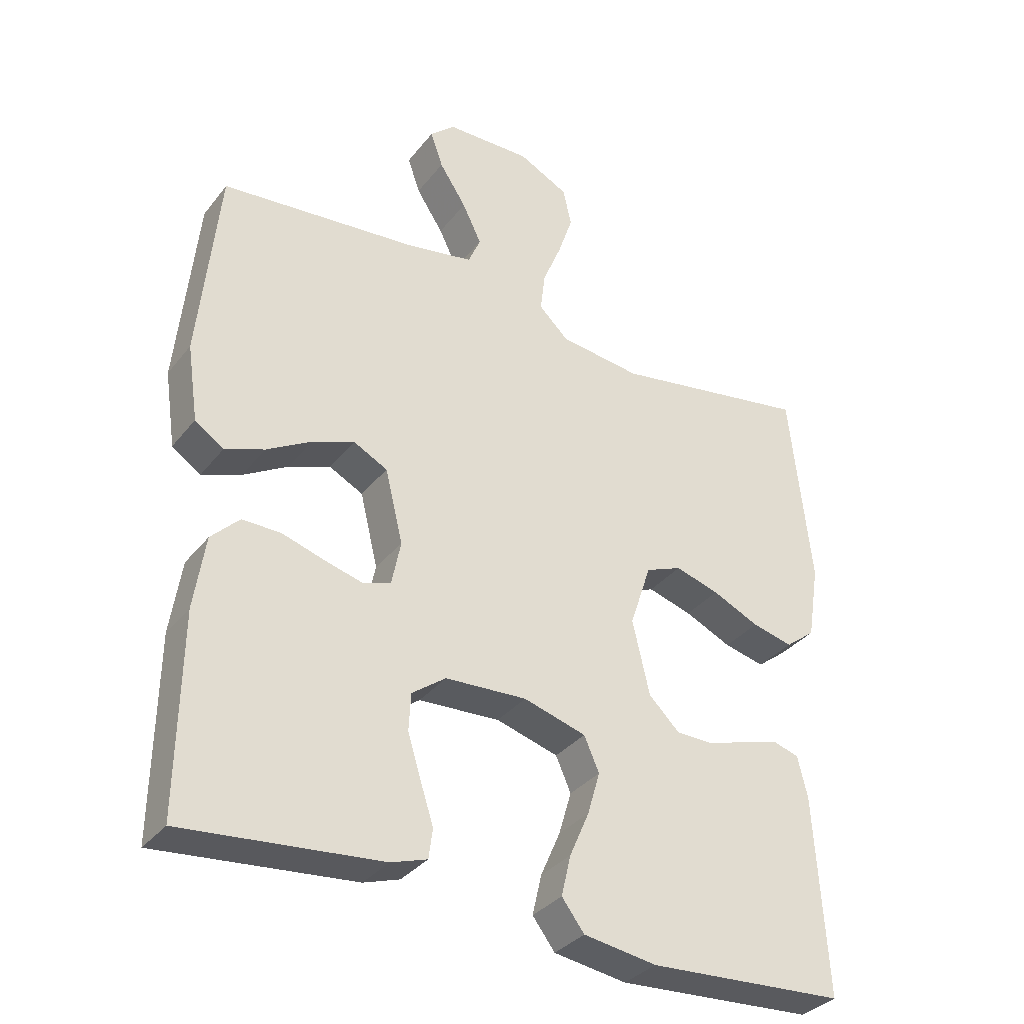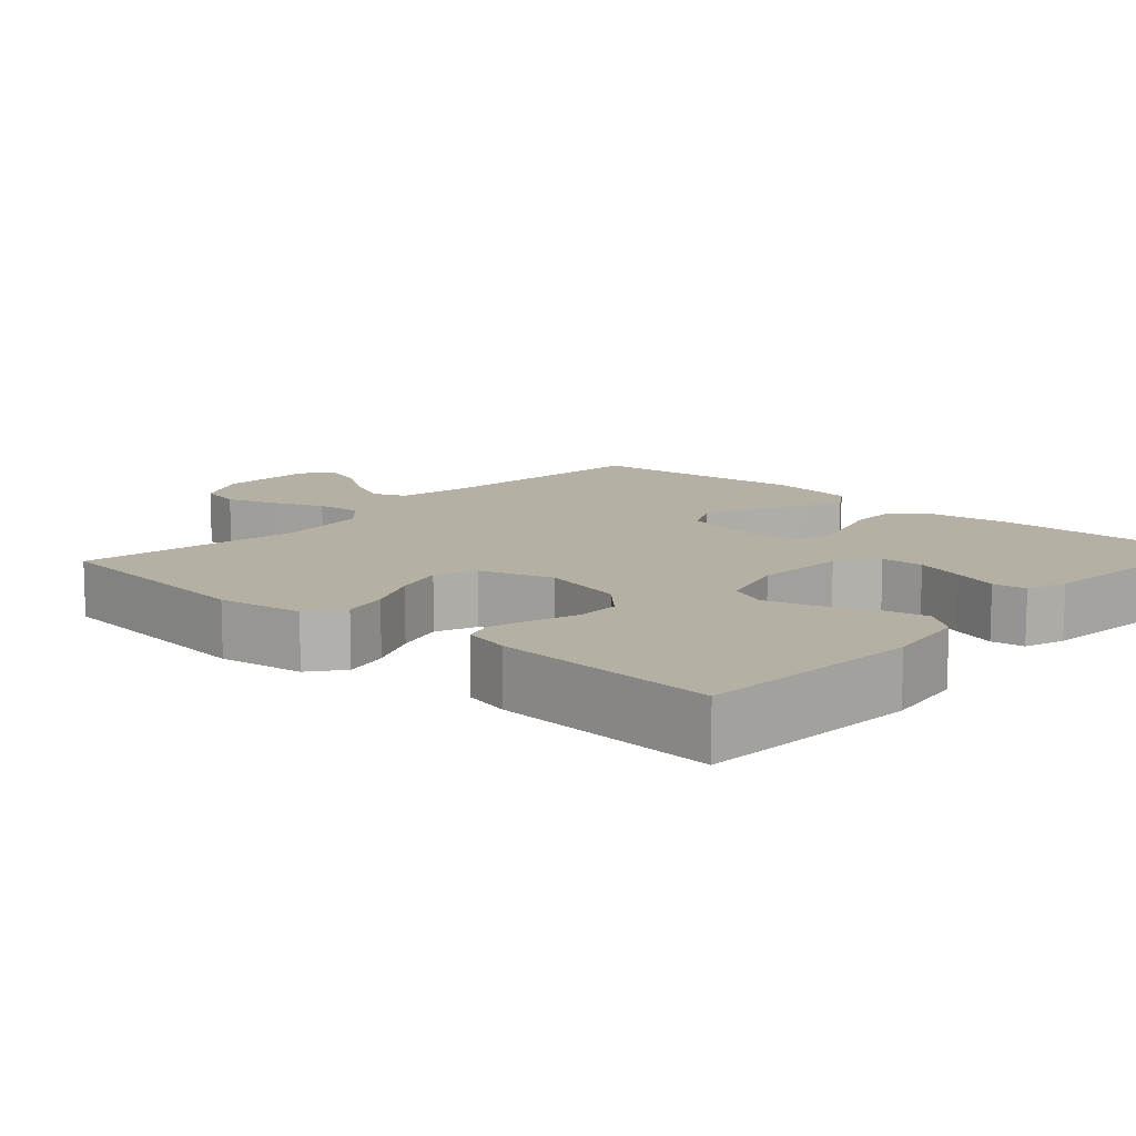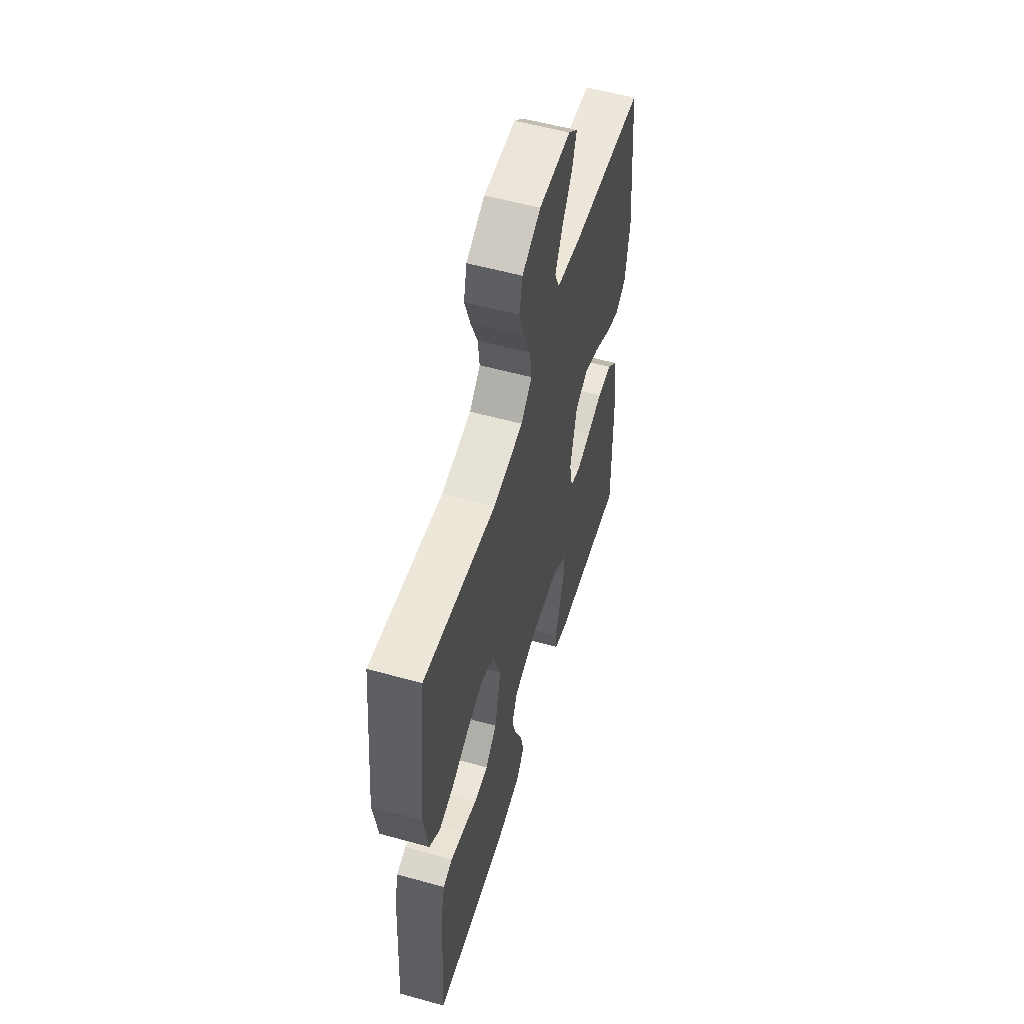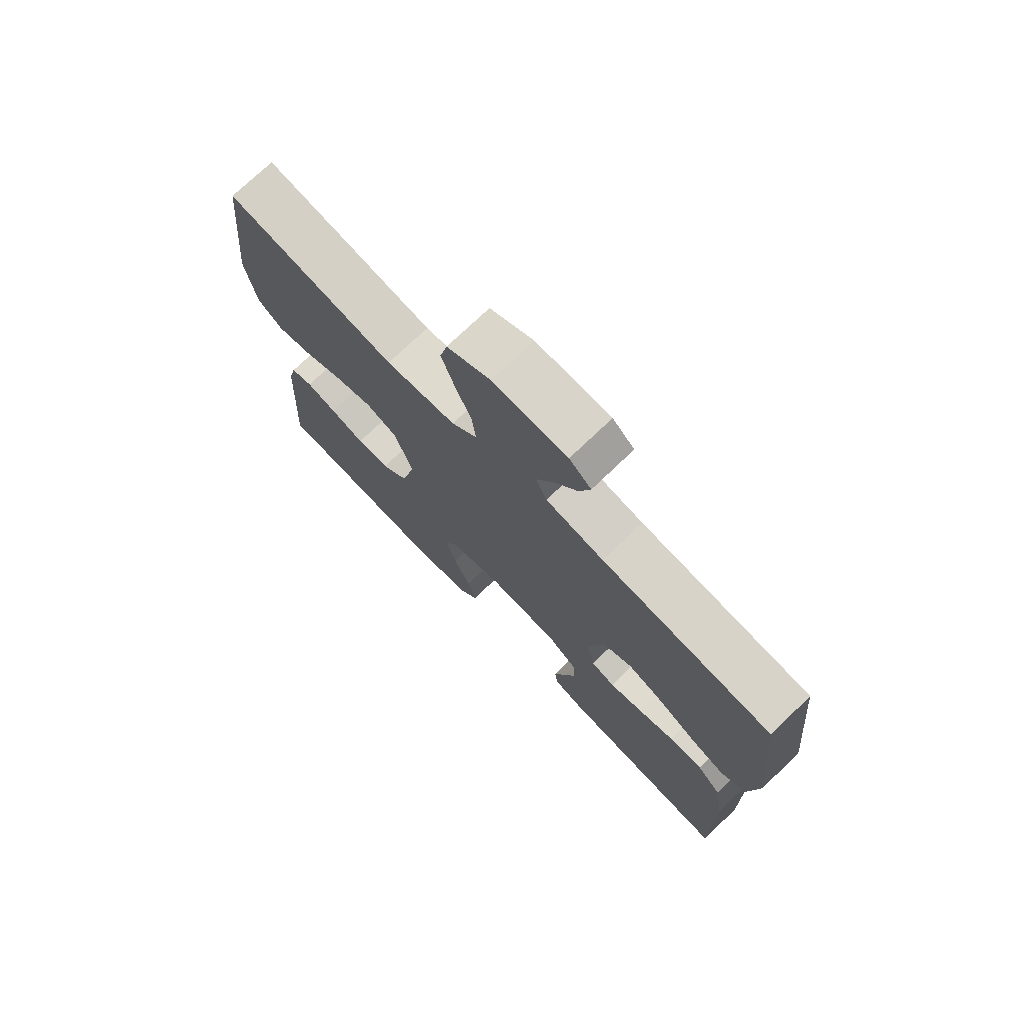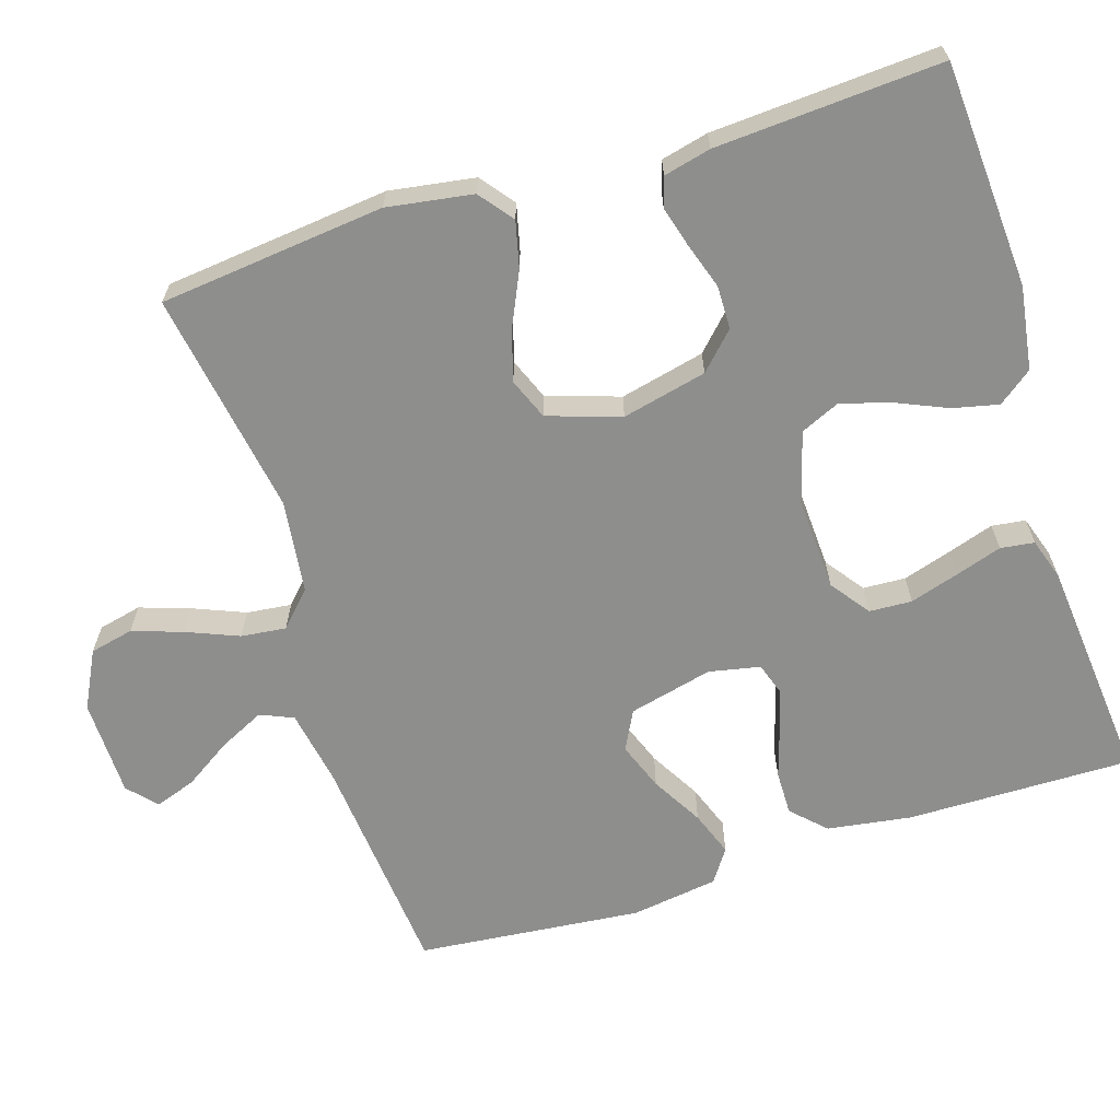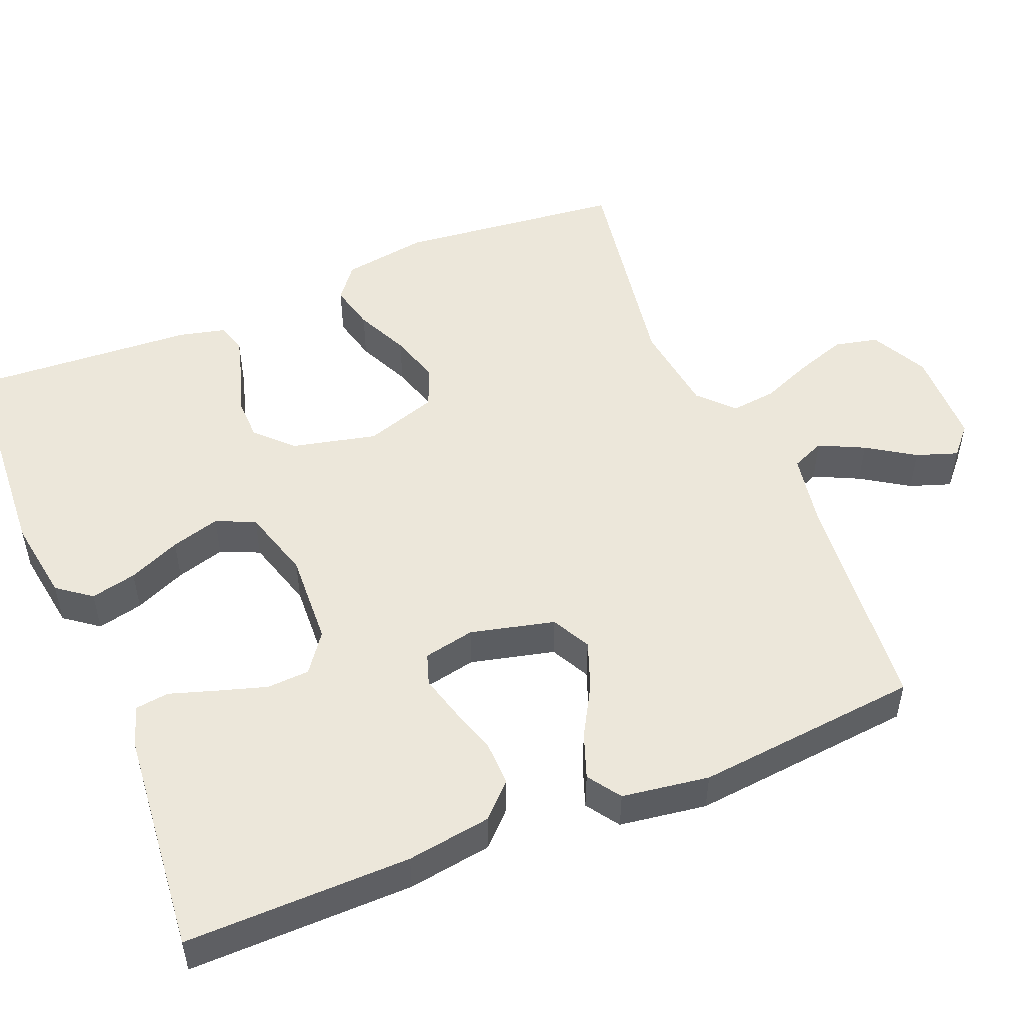
<metadata>
{"format":"obj","ext":"obj","renderer":"f3d","projection":"perspective","resolution":1024,"background":"white","views":[{"elev":-33.9,"azim":-32.2,"up":"+Z"},{"elev":11.5,"azim":132.2,"up":"+Y"},{"elev":55.8,"azim":106.3,"up":"+Z"},{"elev":74.5,"azim":-133.8,"up":"+Z"},{"elev":-64.9,"azim":107.6,"up":"+Y"},{"elev":51.0,"azim":-112.3,"up":"+Y"}]}
</metadata>
<code>
v 0.5 0.07 0.5
v 0.532 0.07 0.2
v 0.514 0.07 0.086
v 0.469 0.07 0.051
v 0.407 0.07 0.066
v 0.336 0.07 0.099
v 0.269 0.07 0.119
v 0.214 0.07 0.097
v 0.182 0.07 0
v 0.208 0.07 -0.113
v 0.255 0.07 -0.159
v 0.313 0.07 -0.16
v 0.374 0.07 -0.14
v 0.428 0.07 -0.125
v 0.467 0.07 -0.137
v 0.482 0.07 -0.2
v 0.5 0.07 -0.5
v 0.2 0.07 -0.518
v 0.089 0.07 -0.501
v 0.055 0.07 -0.456
v 0.069 0.07 -0.395
v 0.099 0.07 -0.326
v 0.118 0.07 -0.261
v 0.095 0.07 -0.209
v 0 0.07 -0.181
v -0.124 0.07 -0.187
v -0.176 0.07 -0.225
v -0.179 0.07 -0.282
v -0.159 0.07 -0.347
v -0.139 0.07 -0.409
v -0.145 0.07 -0.454
v -0.2 0.07 -0.472
v -0.5 0.07 -0.5
v -0.496 0.07 -0.2
v -0.479 0.07 -0.088
v -0.436 0.07 -0.045
v -0.377 0.07 -0.046
v -0.313 0.07 -0.066
v -0.254 0.07 -0.082
v -0.212 0.07 -0.068
v -0.198 0.07 0
v -0.225 0.07 0.112
v -0.277 0.07 0.139
v -0.341 0.07 0.115
v -0.409 0.07 0.076
v -0.469 0.07 0.054
v -0.513 0.07 0.084
v -0.53 0.07 0.2
v -0.5 0.07 0.5
v -0.2 0.07 0.527
v -0.098 0.07 0.545
v -0.079 0.07 0.589
v -0.108 0.07 0.649
v -0.149 0.07 0.712
v -0.168 0.07 0.767
v -0.13 0.07 0.801
v 0 0.07 0.803
v 0.076 0.07 0.764
v 0.089 0.07 0.706
v 0.066 0.07 0.638
v 0.038 0.07 0.57
v 0.031 0.07 0.51
v 0.076 0.07 0.467
v 0.2 0.07 0.451
v 0.5 0 0.5
v 0.532 0 0.2
v 0.514 0 0.086
v 0.469 0 0.051
v 0.407 0 0.066
v 0.336 0 0.099
v 0.269 0 0.119
v 0.214 0 0.097
v 0.182 0 0
v 0.208 0 -0.113
v 0.255 0 -0.159
v 0.313 0 -0.16
v 0.374 0 -0.14
v 0.428 0 -0.125
v 0.467 0 -0.137
v 0.482 0 -0.2
v 0.5 0 -0.5
v 0.2 0 -0.518
v 0.089 0 -0.501
v 0.055 0 -0.456
v 0.069 0 -0.395
v 0.099 0 -0.326
v 0.118 0 -0.261
v 0.095 0 -0.209
v 0 0 -0.181
v -0.124 0 -0.187
v -0.176 0 -0.225
v -0.179 0 -0.282
v -0.159 0 -0.347
v -0.139 0 -0.409
v -0.145 0 -0.454
v -0.2 0 -0.472
v -0.5 0 -0.5
v -0.496 0 -0.2
v -0.479 0 -0.088
v -0.436 0 -0.045
v -0.377 0 -0.046
v -0.313 0 -0.066
v -0.254 0 -0.082
v -0.212 0 -0.068
v -0.198 0 0
v -0.225 0 0.112
v -0.277 0 0.139
v -0.341 0 0.115
v -0.409 0 0.076
v -0.469 0 0.054
v -0.513 0 0.084
v -0.53 0 0.2
v -0.5 0 0.5
v -0.2 0 0.527
v -0.098 0 0.545
v -0.079 0 0.589
v -0.108 0 0.649
v -0.149 0 0.712
v -0.168 0 0.767
v -0.13 0 0.801
v 0 0 0.803
v 0.076 0 0.764
v 0.089 0 0.706
v 0.066 0 0.638
v 0.038 0 0.57
v 0.031 0 0.51
v 0.076 0 0.467
v 0.2 0 0.451
f 59 60 61
f 58 59 61
f 57 58 61
f 56 57 61
f 55 56 61
f 54 55 61
f 53 54 61
f 52 53 61 62
f 51 52 62 63
f 48 49 50
f 47 48 50
f 46 47 50
f 45 46 50
f 44 45 50
f 50 51 63
f 44 50 63
f 43 44 63
f 36 37 38
f 35 36 38
f 34 35 38
f 33 34 38
f 32 33 38
f 31 32 38
f 30 31 38
f 29 30 38
f 28 29 38 39
f 27 28 39 40
f 20 21 22
f 19 20 22
f 18 19 22
f 17 18 22
f 16 17 22
f 15 16 22
f 14 15 22
f 13 14 22
f 12 13 22
f 11 12 22 23
f 10 11 23 24
f 4 5 6
f 3 4 6
f 2 3 6
f 1 2 6
f 64 1 6
f 64 6 7
f 64 7 8
f 63 64 8
f 43 63 8
f 42 43 8
f 41 42 8 9
f 26 27 40 41
f 41 9 10
f 26 41 10
f 25 26 10
f 10 24 25
f 125 124 123
f 125 123 122
f 125 122 121
f 125 121 120
f 125 120 119
f 125 119 118
f 125 118 117
f 126 125 117 116
f 127 126 116 115
f 114 113 112
f 114 112 111
f 114 111 110
f 114 110 109
f 114 109 108
f 127 115 114
f 127 114 108
f 127 108 107
f 102 101 100
f 102 100 99
f 102 99 98
f 102 98 97
f 102 97 96
f 102 96 95
f 102 95 94
f 102 94 93
f 103 102 93 92
f 104 103 92 91
f 86 85 84
f 86 84 83
f 86 83 82
f 86 82 81
f 86 81 80
f 86 80 79
f 86 79 78
f 86 78 77
f 86 77 76
f 87 86 76 75
f 88 87 75 74
f 70 69 68
f 70 68 67
f 70 67 66
f 70 66 65
f 70 65 128
f 71 70 128
f 72 71 128
f 72 128 127
f 72 127 107
f 72 107 106
f 73 72 106 105
f 105 104 91 90
f 74 73 105
f 74 105 90
f 74 90 89
f 89 88 74
f 1 65 66 2
f 2 66 67 3
f 3 67 68 4
f 4 68 69 5
f 5 69 70 6
f 6 70 71 7
f 7 71 72 8
f 8 72 73 9
f 9 73 74 10
f 10 74 75 11
f 11 75 76 12
f 12 76 77 13
f 13 77 78 14
f 14 78 79 15
f 15 79 80 16
f 16 80 81 17
f 17 81 82 18
f 18 82 83 19
f 19 83 84 20
f 20 84 85 21
f 21 85 86 22
f 22 86 87 23
f 23 87 88 24
f 24 88 89 25
f 25 89 90 26
f 26 90 91 27
f 27 91 92 28
f 28 92 93 29
f 29 93 94 30
f 30 94 95 31
f 31 95 96 32
f 32 96 97 33
f 33 97 98 34
f 34 98 99 35
f 35 99 100 36
f 36 100 101 37
f 37 101 102 38
f 38 102 103 39
f 39 103 104 40
f 40 104 105 41
f 41 105 106 42
f 42 106 107 43
f 43 107 108 44
f 44 108 109 45
f 45 109 110 46
f 46 110 111 47
f 47 111 112 48
f 48 112 113 49
f 49 113 114 50
f 50 114 115 51
f 51 115 116 52
f 52 116 117 53
f 53 117 118 54
f 54 118 119 55
f 55 119 120 56
f 56 120 121 57
f 57 121 122 58
f 58 122 123 59
f 59 123 124 60
f 60 124 125 61
f 61 125 126 62
f 62 126 127 63
f 63 127 128 64
f 64 128 65 1

</code>
